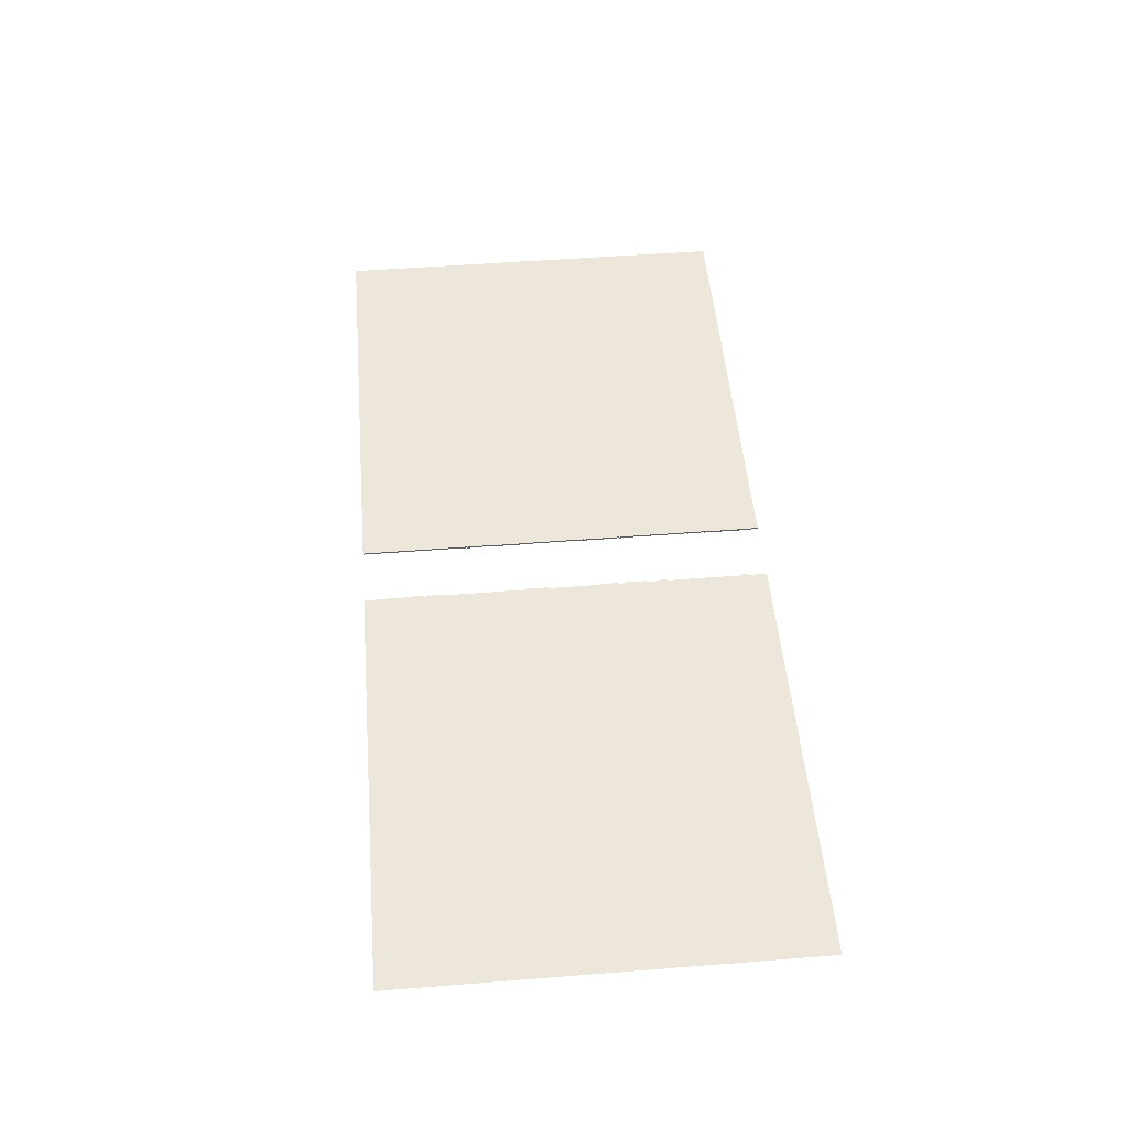
<metadata>
{"format":"obj","ext":"obj","renderer":"f3d","projection":"perspective","resolution":1024,"background":"white","views":[{"elev":50.5,"azim":85.1,"up":"+Y"}]}
</metadata>
<code>
g Sidewalk_Cobble
v -3.708 0.2292 -16
v -4.282 0.2292 -17.01
v -3.708 0.2292 -17.01
v -4.282 0.2292 -16
v -3.708 0.2292 -17.01
v -3.704 2.742e-06 -15.99
v -3.708 0.2292 -16
v -3.704 2.757e-06 -17.01
v -4.282 0.2292 -17.01
v -3.704 2.757e-06 -17.01
v -3.708 0.2292 -17.01
v -4.286 2.697e-06 -17.01
v -3.708 0.2292 -18.19
v -4.282 0.2292 -20.67
v -3.708 0.2292 -20.67
v -4.282 0.2292 -18.19
v -3.708 0.2292 -20.67
v -3.704 2.652e-06 -18.18
v -3.708 0.2292 -18.19
v -3.704 2.608e-06 -20.68
v -4.282 0.2292 -20.67
v -3.704 2.608e-06 -20.68
v -3.708 0.2292 -20.67
v -4.286 2.548e-06 -20.68
v -3.708 0.2292 -7.285
v -4.282 0.2292 -8.295
v -3.708 0.2292 -8.295
v -4.282 0.2292 -7.285
v -3.708 0.2292 -8.295
v -3.704 3.129e-06 -7.281
v -3.708 0.2292 -7.285
v -3.704 3.144e-06 -8.299
v -4.282 0.2292 -8.295
v -3.704 3.144e-06 -8.299
v -3.708 0.2292 -8.295
v -4.286 3.085e-06 -8.299
v -3.708 0.2292 -2.842
v -4.282 0.2292 -5.32
v -3.708 0.2292 -5.32
v -4.282 0.2292 -2.842
v -3.708 0.2292 -5.32
v -3.704 3.323e-06 -2.831
v -3.708 0.2292 -2.842
v -3.704 3.278e-06 -5.331
v -4.282 0.2292 -5.32
v -3.704 3.278e-06 -5.331
v -3.708 0.2292 -5.32
v -4.286 3.219e-06 -5.331
v -3.708 0.2292 9.462
v -4.282 0.2292 6.983
v -3.708 0.2292 6.983
v -4.282 0.2292 9.462
v -3.708 0.2292 6.983
v -3.704 3.859e-06 9.472
v -3.708 0.2292 9.462
v -3.704 3.815e-06 6.973
v -4.282 0.2292 6.983
v -3.704 3.815e-06 6.973
v -3.708 0.2292 6.983
v -4.286 3.755e-06 6.973
v -3.708 0.2292 11.97
v -4.282 0.2292 10.96
v -3.708 0.2292 10.96
v -4.282 0.2292 11.97
v -3.708 0.2292 10.96
v -3.704 3.964e-06 11.98
v -3.708 0.2292 11.97
v -3.704 3.979e-06 10.96
v -4.282 0.2292 10.96
v -3.704 3.979e-06 10.96
v -3.708 0.2292 10.96
v -4.286 3.919e-06 10.96
v -3.708 0.2292 22.15
v -4.282 0.2292 21.14
v -3.708 0.2292 21.14
v -4.282 0.2292 22.15
v -3.708 0.2292 21.14
v -3.704 4.411e-06 22.16
v -3.708 0.2292 22.15
v -3.704 4.426e-06 21.14
v -4.282 0.2292 21.14
v -3.704 4.426e-06 21.14
v -3.708 0.2292 21.14
v -4.286 4.366e-06 21.14
v -3.708 0.2292 6.036
v -4.282 0.2292 3.557
v -3.708 0.2292 3.557
v -4.282 0.2292 6.036
v -3.708 0.2292 3.557
v -3.704 3.71e-06 6.046
v -3.708 0.2292 6.036
v -3.704 3.666e-06 3.547
v -4.282 0.2292 3.557
v -3.704 3.666e-06 3.547
v -3.708 0.2292 3.557
v -4.286 3.606e-06 3.547
v -3.708 0.2292 -21.68
v -4.282 0.2292 -22.69
v -3.708 0.2292 -22.69
v -4.282 0.2292 -21.68
v -3.708 0.2292 -22.69
v -3.704 2.503e-06 -21.68
v -3.708 0.2292 -21.68
v -3.704 2.518e-06 -22.7
v -4.282 0.2292 -22.69
v -3.704 2.518e-06 -22.7
v -3.708 0.2292 -22.69
v -4.286 2.459e-06 -22.7
v 3.665 0.2292 15.46
v 4.239 0.2292 16.47
v 3.665 0.2292 16.47
v 4.239 0.2292 15.46
v 3.665 0.2292 15.46
v 4.243 5.963e-06 15.45
v 4.239 0.2292 15.46
v 3.661 6.023e-06 15.45
v 3.665 0.2292 16.47
v 3.661 6.023e-06 15.45
v 3.665 0.2292 15.46
v 3.661 6.263e-06 16.47
v 3.665 0.2292 17.66
v 4.239 0.2292 20.13
v 3.665 0.2292 20.13
v 4.239 0.2292 17.66
v 3.665 0.2292 17.66
v 4.243 6.327e-06 17.65
v 4.239 0.2292 17.66
v 3.661 6.386e-06 17.65
v 3.665 0.2292 20.13
v 3.661 6.386e-06 17.65
v 3.665 0.2292 17.66
v 3.661 6.858e-06 20.14
v 3.665 0.2292 6.746
v 4.239 0.2292 7.756
v 3.665 0.2292 7.756
v 4.239 0.2292 6.746
v 3.665 0.2292 6.746
v 4.243 4.536e-06 6.742
v 4.239 0.2292 6.746
v 3.661 4.595e-06 6.742
v 3.665 0.2292 7.756
v 3.661 4.595e-06 6.742
v 3.665 0.2292 6.746
v 3.661 4.835e-06 7.76
v 3.665 0.2292 2.302
v 4.239 0.2292 4.781
v 3.665 0.2292 4.781
v 4.239 0.2292 2.302
v 3.665 0.2292 2.302
v 4.243 3.825e-06 2.292
v 4.239 0.2292 2.302
v 3.661 3.884e-06 2.292
v 3.665 0.2292 4.781
v 3.661 3.884e-06 2.292
v 3.665 0.2292 2.302
v 3.661 4.356e-06 4.792
v 3.665 0.2292 -10
v 4.239 0.2292 -7.522
v 3.665 0.2292 -7.522
v 4.239 0.2292 -10
v 3.665 0.2292 -10
v 4.243 1.819e-06 -10.01
v 4.239 0.2292 -10
v 3.661 1.879e-06 -10.01
v 3.665 0.2292 -7.522
v 3.661 1.879e-06 -10.01
v 3.665 0.2292 -10
v 3.661 2.35e-06 -7.512
v 3.665 0.2292 -12.51
v 4.239 0.2292 -11.5
v 3.665 0.2292 -11.5
v 4.239 0.2292 -12.51
v 3.665 0.2292 -12.51
v 4.243 1.405e-06 -12.52
v 4.239 0.2292 -12.51
v 3.661 1.465e-06 -12.52
v 3.665 0.2292 -11.5
v 3.661 1.465e-06 -12.52
v 3.665 0.2292 -12.51
v 3.661 1.705e-06 -11.5
v 3.665 0.2292 -22.69
v 4.239 0.2292 -21.68
v 3.665 0.2292 -21.68
v 4.239 0.2292 -22.69
v 3.665 0.2292 -22.69
v 4.243 -2.507e-07 -22.7
v 4.239 0.2292 -22.69
v 3.661 -1.91e-07 -22.7
v 3.665 0.2292 -21.68
v 3.661 -1.91e-07 -22.7
v 3.665 0.2292 -22.69
v 3.661 4.914e-08 -21.68
v 3.665 0.2292 -6.575
v 4.239 0.2292 -4.097
v 3.665 0.2292 -4.097
v 4.239 0.2292 -6.575
v 3.665 0.2292 -6.575
v 4.243 2.378e-06 -6.586
v 4.239 0.2292 -6.575
v 3.661 2.437e-06 -6.586
v 3.665 0.2292 -4.097
v 3.661 2.437e-06 -6.586
v 3.665 0.2292 -6.575
v 3.661 2.909e-06 -4.086
v 3.665 0.2292 21.14
v 4.239 0.2292 22.15
v 3.665 0.2292 22.15
v 4.239 0.2292 21.14
v 3.665 0.2292 21.14
v 4.243 6.899e-06 21.14
v 4.239 0.2292 21.14
v 3.661 6.959e-06 21.14
v 3.665 0.2292 22.15
v 3.661 6.959e-06 21.14
v 3.665 0.2292 21.14
v 3.661 7.199e-06 22.16
v -4.189 0.1875 1.416e-08
v -3.775 0.1875 -2.5
v -3.775 0.1875 1.416e-08
v -4.189 0.1875 -2.5
v -3.775 0.1875 -5
v -4.189 0.1875 -5
v -9.988 0.1875 1.416e-08
v -4.189 0.1875 -2.5
v -4.189 0.1875 1.416e-08
v -9.988 0.1875 -2.5
v -4.189 0.1875 -5
v -18.74 0.1875 -1.25
v -9.988 0.1875 -5
v -4.189 0.1875 -7.5
v -18.74 0.1875 -6.25
v -56.55 0.1875 -1.25
v -9.988 0.1875 -7.5
v -4.189 0.1875 -10
v -18.74 0.1875 -11.25
v -56.55 0.1875 -25
v -9.988 0.1875 -10
v -4.189 0.1875 -12.5
v -9.988 0.1875 -12.5
v -4.189 0.1875 -15
v -18.74 0.1875 -16.25
v -9.988 0.1875 -15
v -4.189 0.1875 -17.5
v -9.988 0.1875 -17.5
v -4.189 0.1875 -20
v -18.74 0.1875 -21.25
v -18.74 0.1875 -25
v -9.988 0.1875 -20
v -4.189 0.1875 -22.5
v -9.987 0.1875 -22.5
v -9.987 0.1875 -25
v -4.189 0.1875 -25
v -4.189 0.1875 25
v -3.775 0.1875 22.5
v -3.775 0.1875 25
v -4.189 0.1875 22.5
v -3.775 0.1875 20
v -4.189 0.1875 20
v -4.189 0.1875 20
v -3.775 0.1875 17.5
v -3.775 0.1875 20
v -4.189 0.1875 17.5
v -3.775 0.1875 15
v -4.189 0.1875 15
v -4.189 0.1875 15
v -3.775 0.1875 12.5
v -3.775 0.1875 15
v -4.189 0.1875 12.5
v -3.775 0.1875 10
v -4.189 0.1875 10
v -4.189 0.1875 10
v -3.775 0.1875 7.5
v -3.775 0.1875 10
v -4.189 0.1875 7.5
v -3.775 0.1875 5
v -4.189 0.1875 5
v -4.189 0.1875 5
v -3.775 0.1875 2.5
v -3.775 0.1875 5
v -4.189 0.1875 2.5
v -3.775 0.1875 1.416e-08
v -4.189 0.1875 1.416e-08
v -3.775 0.1875 -25
v -4.189 0.1875 -22.5
v -4.189 0.1875 -25
v -3.775 0.1875 -22.5
v -4.189 0.1875 -20
v -3.775 0.1875 -20
v -3.775 0.1875 -20
v -4.189 0.1875 -17.5
v -4.189 0.1875 -20
v -3.775 0.1875 -17.5
v -4.189 0.1875 -15
v -3.775 0.1875 -15
v -3.775 0.1875 -15
v -4.189 0.1875 -12.5
v -4.189 0.1875 -15
v -3.775 0.1875 -12.5
v -4.189 0.1875 -10
v -3.775 0.1875 -10
v -3.775 0.1875 -10
v -4.189 0.1875 -7.5
v -4.189 0.1875 -10
v -3.775 0.1875 -7.5
v -4.189 0.1875 -5
v -3.775 0.1875 -5
v -9.988 0.1875 25
v -4.189 0.1875 22.5
v -4.189 0.1875 25
v -9.988 0.1875 22.5
v -4.189 0.1875 20
v -18.74 0.1875 20.62
v -18.74 0.1875 25
v -56.55 0.1875 25
v -9.988 0.1875 20
v -4.189 0.1875 17.5
v -9.988 0.1875 17.5
v -4.189 0.1875 15
v -18.74 0.1875 13.75
v -56.55 0.1875 -1.25
v -9.988 0.1875 15
v -4.189 0.1875 12.5
v -9.988 0.1875 12.5
v -4.189 0.1875 10
v -18.74 0.1875 8.75
v -9.988 0.1875 10
v -4.189 0.1875 7.5
v -9.988 0.1875 7.5
v -4.189 0.1875 5
v -18.74 0.1875 3.75
v -18.74 0.1875 -1.25
v -9.988 0.1875 5
v -4.189 0.1875 2.5
v -9.988 0.1875 2.5
v -9.988 0.1875 1.416e-08
v -4.189 0.1875 1.416e-08
v -3.775 0.1875 22.5
v -3.75 -1.863e-07 25
v -3.775 0.1875 25
v -3.75 -1.378e-15 22.5
v -3.75 1.863e-07 20
v -3.775 0.1875 20
v -3.775 0.1875 20
v -3.75 3.8e-07 17.5
v -3.75 1.863e-07 20
v -3.775 0.1875 17.5
v -3.75 5.662e-07 15
v -3.775 0.1875 15
v -3.775 0.1875 15
v -3.75 7.525e-07 12.5
v -3.75 5.662e-07 15
v -3.775 0.1875 12.5
v -3.75 9.462e-07 10
v -3.775 0.1875 10
v -3.775 0.1875 10
v -3.75 1.132e-06 7.5
v -3.75 9.462e-07 10
v -3.775 0.1875 7.5
v -3.75 1.319e-06 5
v -3.775 0.1875 5
v -3.775 0.1875 5
v -3.75 1.512e-06 2.5
v -3.75 1.319e-06 5
v -3.775 0.1875 2.5
v -3.75 1.699e-06 1.283e-13
v -3.775 0.1875 1.416e-08
v -3.775 0.1875 1.416e-08
v -3.75 1.885e-06 -2.5
v -3.75 1.699e-06 1.283e-13
v -3.775 0.1875 -2.5
v -3.75 2.079e-06 -5
v -3.775 0.1875 -5
v -3.775 0.1875 -5
v -3.75 2.265e-06 -7.5
v -3.75 2.079e-06 -5
v -3.775 0.1875 -7.5
v -3.75 2.451e-06 -10
v -3.775 0.1875 -10
v -3.775 0.1875 -10
v -3.75 2.645e-06 -12.5
v -3.75 2.451e-06 -10
v -3.775 0.1875 -12.5
v -3.75 2.831e-06 -15
v -3.775 0.1875 -15
v -3.775 0.1875 -15
v -3.75 3.017e-06 -17.5
v -3.75 2.831e-06 -15
v -3.775 0.1875 -17.5
v -3.75 3.211e-06 -20
v -3.775 0.1875 -20
v -3.775 0.1875 -20
v -3.75 3.397e-06 -22.5
v -3.75 3.211e-06 -20
v -3.775 0.1875 -22.5
v -3.75 3.584e-06 -25
v -3.775 0.1875 -25
v 4.189 0.1875 6.02e-07
v 3.775 0.1875 2.5
v 3.775 0.1875 5.395e-07
v 4.189 0.1875 2.5
v 3.775 0.1875 5
v 4.189 0.1875 5
v 9.988 0.1875 1.478e-06
v 4.189 0.1875 2.5
v 4.189 0.1875 6.02e-07
v 9.988 0.1875 2.5
v 4.189 0.1875 5
v 18.74 0.1875 3.75
v 18.74 0.1875 -1.25
v 56.55 0.1875 -1.25
v 9.988 0.1875 5
v 4.189 0.1875 7.5
v 18.74 0.1875 8.75
v 9.988 0.1875 7.5
v 4.189 0.1875 10
v 9.987 0.1875 10
v 4.189 0.1875 12.5
v 18.74 0.1875 13.75
v 56.55 0.1875 25
v 9.987 0.1875 12.5
v 4.189 0.1875 15
v 9.987 0.1875 15
v 4.189 0.1875 17.5
v 18.74 0.1875 20.62
v 18.74 0.1875 25
v 9.987 0.1875 17.5
v 4.189 0.1875 20
v 9.987 0.1875 20
v 4.189 0.1875 22.5
v 9.987 0.1875 22.5
v 9.987 0.1875 25
v 4.189 0.1875 25
v 4.189 0.1875 -25
v 3.775 0.1875 -22.5
v 3.775 0.1875 -25
v 4.189 0.1875 -22.5
v 3.775 0.1875 -20
v 4.189 0.1875 -20
v 4.189 0.1875 -20
v 3.775 0.1875 -17.5
v 3.775 0.1875 -20
v 4.189 0.1875 -17.5
v 3.775 0.1875 -15
v 4.189 0.1875 -15
v 4.189 0.1875 -15
v 3.775 0.1875 -12.5
v 3.775 0.1875 -15
v 4.189 0.1875 -12.5
v 3.775 0.1875 -10
v 4.189 0.1875 -10
v 4.189 0.1875 -10
v 3.775 0.1875 -7.5
v 3.775 0.1875 -10
v 4.189 0.1875 -7.5
v 3.775 0.1875 -5
v 4.189 0.1875 -5
v 4.189 0.1875 -5
v 3.775 0.1875 -2.5
v 3.775 0.1875 -5
v 4.189 0.1875 -2.5
v 3.775 0.1875 5.395e-07
v 4.189 0.1875 6.02e-07
v 3.775 0.1875 25
v 4.189 0.1875 22.5
v 4.189 0.1875 25
v 3.775 0.1875 22.5
v 4.189 0.1875 20
v 3.775 0.1875 20
v 3.775 0.1875 20
v 4.189 0.1875 17.5
v 4.189 0.1875 20
v 3.775 0.1875 17.5
v 4.189 0.1875 15
v 3.775 0.1875 15
v 3.775 0.1875 15
v 4.189 0.1875 12.5
v 4.189 0.1875 15
v 3.775 0.1875 12.5
v 4.189 0.1875 10
v 3.775 0.1875 10
v 3.775 0.1875 10
v 4.189 0.1875 7.5
v 4.189 0.1875 10
v 3.775 0.1875 7.5
v 4.189 0.1875 5
v 3.775 0.1875 5
v 9.988 0.1875 -25
v 4.189 0.1875 -22.5
v 4.189 0.1875 -25
v 9.988 0.1875 -22.5
v 4.189 0.1875 -20
v 18.74 0.1875 -21.25
v 18.74 0.1875 -25
v 56.55 0.1875 -25
v 9.988 0.1875 -20
v 4.189 0.1875 -17.5
v 18.74 0.1875 -16.25
v 9.988 0.1875 -17.5
v 4.189 0.1875 -15
v 9.988 0.1875 -15
v 4.189 0.1875 -12.5
v 18.74 0.1875 -11.25
v 56.55 0.1875 -1.25
v 9.988 0.1875 -12.5
v 4.189 0.1875 -10
v 9.988 0.1875 -10
v 4.189 0.1875 -7.5
v 18.74 0.1875 -6.25
v 18.74 0.1875 -1.25
v 9.988 0.1875 -7.5
v 4.189 0.1875 -5
v 9.988 0.1875 -5
v 4.189 0.1875 -2.5
v 9.988 0.1875 -2.5
v 9.988 0.1875 1.478e-06
v 4.189 0.1875 6.02e-07
v 3.775 0.1875 -22.5
v 3.75 -2.372e-06 -25
v 3.775 0.1875 -25
v 3.75 -1.967e-06 -22.5
v 3.75 -1.562e-06 -20
v 3.775 0.1875 -20
v 3.775 0.1875 -20
v 3.75 -1.15e-06 -17.5
v 3.75 -1.562e-06 -20
v 3.775 0.1875 -17.5
v 3.75 -7.451e-07 -15
v 3.775 0.1875 -15
v 3.775 0.1875 -15
v 3.75 -3.403e-07 -12.5
v 3.75 -7.451e-07 -15
v 3.775 0.1875 -12.5
v 3.75 7.2e-08 -10
v 3.775 0.1875 -10
v 3.775 0.1875 -10
v 3.75 4.768e-07 -7.5
v 3.75 7.2e-08 -10
v 3.775 0.1875 -7.5
v 3.75 8.816e-07 -5
v 3.775 0.1875 -5
v 3.775 0.1875 -5
v 3.75 1.294e-06 -2.5
v 3.75 8.816e-07 -5
v 3.775 0.1875 -2.5
v 3.75 1.699e-06 5.662e-07
v 3.775 0.1875 5.395e-07
v 3.775 0.1875 5.395e-07
v 3.75 2.104e-06 2.5
v 3.75 1.699e-06 5.662e-07
v 3.775 0.1875 2.5
v 3.75 2.516e-06 5
v 3.775 0.1875 5
v 3.775 0.1875 5
v 3.75 2.921e-06 7.5
v 3.75 2.516e-06 5
v 3.775 0.1875 7.5
v 3.75 3.325e-06 10
v 3.775 0.1875 10
v 3.775 0.1875 10
v 3.75 3.738e-06 12.5
v 3.75 3.325e-06 10
v 3.775 0.1875 12.5
v 3.75 4.143e-06 15
v 3.775 0.1875 15
v 3.775 0.1875 15
v 3.75 4.547e-06 17.5
v 3.75 4.143e-06 15
v 3.775 0.1875 17.5
v 3.75 4.96e-06 20
v 3.775 0.1875 20
v 3.775 0.1875 20
v 3.75 5.364e-06 22.5
v 3.75 4.96e-06 20
v 3.775 0.1875 22.5
v 3.75 5.769e-06 25
v 3.775 0.1875 25
g Sidewalk_Cobble_0
f 3 2 1
f 4 1 2
f 7 6 5
f 8 5 6
f 11 10 9
f 12 9 10
f 15 14 13
f 16 13 14
f 19 18 17
f 20 17 18
f 23 22 21
f 24 21 22
f 27 26 25
f 28 25 26
f 31 30 29
f 32 29 30
f 35 34 33
f 36 33 34
f 39 38 37
f 40 37 38
f 43 42 41
f 44 41 42
f 47 46 45
f 48 45 46
f 51 50 49
f 52 49 50
f 55 54 53
f 56 53 54
f 59 58 57
f 60 57 58
f 63 62 61
f 64 61 62
f 67 66 65
f 68 65 66
f 71 70 69
f 72 69 70
f 75 74 73
f 76 73 74
f 79 78 77
f 80 77 78
f 83 82 81
f 84 81 82
f 87 86 85
f 88 85 86
f 91 90 89
f 92 89 90
f 95 94 93
f 96 93 94
f 99 98 97
f 100 97 98
f 103 102 101
f 104 101 102
f 107 106 105
f 108 105 106
f 111 110 109
f 112 109 110
f 115 114 113
f 116 113 114
f 119 118 117
f 120 117 118
f 123 122 121
f 124 121 122
f 127 126 125
f 128 125 126
f 131 130 129
f 132 129 130
f 135 134 133
f 136 133 134
f 139 138 137
f 140 137 138
f 143 142 141
f 144 141 142
f 147 146 145
f 148 145 146
f 151 150 149
f 152 149 150
f 155 154 153
f 156 153 154
f 159 158 157
f 160 157 158
f 163 162 161
f 164 161 162
f 167 166 165
f 168 165 166
f 171 170 169
f 172 169 170
f 175 174 173
f 176 173 174
f 179 178 177
f 180 177 178
f 183 182 181
f 184 181 182
f 187 186 185
f 188 185 186
f 191 190 189
f 192 189 190
f 195 194 193
f 196 193 194
f 199 198 197
f 200 197 198
f 203 202 201
f 204 201 202
f 207 206 205
f 208 205 206
f 211 210 209
f 212 209 210
f 215 214 213
f 216 213 214
f 219 218 217
f 220 217 218
f 218 221 220
f 222 220 221
f 225 224 223
f 226 223 224
f 224 227 226
f 226 228 223
f 229 226 227
f 227 230 229
f 228 226 231
f 229 231 226
f 231 232 228
f 233 229 230
f 233 231 229
f 230 234 233
f 235 232 231
f 231 233 235
f 232 235 236
f 237 233 234
f 237 235 233
f 234 238 237
f 239 237 238
f 239 235 237
f 238 240 239
f 241 236 235
f 235 239 241
f 242 239 240
f 242 241 239
f 240 243 242
f 244 242 243
f 244 241 242
f 243 245 244
f 246 236 241
f 241 244 246
f 247 236 246
f 248 244 245
f 248 246 244
f 245 249 248
f 246 250 247
f 250 246 248
f 250 248 249
f 251 247 250
f 249 252 250
f 251 250 252
f 255 254 253
f 256 253 254
f 254 257 256
f 258 256 257
f 261 260 259
f 262 259 260
f 260 263 262
f 264 262 263
f 267 266 265
f 268 265 266
f 266 269 268
f 270 268 269
f 273 272 271
f 274 271 272
f 272 275 274
f 276 274 275
f 279 278 277
f 280 277 278
f 278 281 280
f 282 280 281
f 285 284 283
f 286 283 284
f 284 287 286
f 288 286 287
f 291 290 289
f 292 289 290
f 290 293 292
f 294 292 293
f 297 296 295
f 298 295 296
f 296 299 298
f 300 298 299
f 303 302 301
f 304 301 302
f 302 305 304
f 306 304 305
f 309 308 307
f 310 307 308
f 308 311 310
f 310 312 307
f 313 307 312
f 312 314 313
f 315 310 311
f 315 312 310
f 311 316 315
f 317 315 316
f 317 312 315
f 316 318 317
f 319 314 312
f 312 317 319
f 314 319 320
f 321 317 318
f 321 319 317
f 318 322 321
f 323 321 322
f 323 319 321
f 322 324 323
f 325 320 319
f 319 323 325
f 326 323 324
f 326 325 323
f 324 327 326
f 328 326 327
f 328 325 326
f 327 329 328
f 330 320 325
f 325 328 330
f 331 320 330
f 332 328 329
f 332 330 328
f 329 333 332
f 330 334 331
f 334 330 332
f 334 332 333
f 335 331 334
f 333 336 334
f 335 334 336
f 339 338 337
f 340 337 338
f 340 341 337
f 342 337 341
f 345 344 343
f 346 343 344
f 344 347 346
f 348 346 347
f 351 350 349
f 352 349 350
f 350 353 352
f 354 352 353
f 357 356 355
f 358 355 356
f 356 359 358
f 360 358 359
f 363 362 361
f 364 361 362
f 362 365 364
f 366 364 365
f 369 368 367
f 370 367 368
f 368 371 370
f 372 370 371
f 375 374 373
f 376 373 374
f 374 377 376
f 378 376 377
f 381 380 379
f 382 379 380
f 380 383 382
f 384 382 383
f 387 386 385
f 388 385 386
f 386 389 388
f 390 388 389
f 393 392 391
f 394 391 392
f 392 395 394
f 396 394 395
f 399 398 397
f 400 397 398
f 398 401 400
f 402 400 401
f 405 404 403
f 406 403 404
f 404 407 406
f 406 408 403
f 409 403 408
f 408 410 409
f 411 406 407
f 411 408 406
f 407 412 411
f 413 410 408
f 408 411 413
f 414 411 412
f 414 413 411
f 412 415 414
f 416 414 415
f 416 413 414
f 415 417 416
f 413 418 410
f 413 416 418
f 419 410 418
f 420 416 417
f 420 418 416
f 417 421 420
f 422 420 421
f 422 418 420
f 421 423 422
f 424 419 418
f 418 422 424
f 425 419 424
f 426 422 423
f 426 424 422
f 423 427 426
f 428 426 427
f 428 424 426
f 427 429 428
f 424 430 425
f 430 424 428
f 430 428 429
f 431 425 430
f 429 432 430
f 431 430 432
f 435 434 433
f 436 433 434
f 434 437 436
f 438 436 437
f 441 440 439
f 442 439 440
f 440 443 442
f 444 442 443
f 447 446 445
f 448 445 446
f 446 449 448
f 450 448 449
f 453 452 451
f 454 451 452
f 452 455 454
f 456 454 455
f 459 458 457
f 460 457 458
f 458 461 460
f 462 460 461
f 465 464 463
f 466 463 464
f 464 467 466
f 468 466 467
f 471 470 469
f 472 469 470
f 470 473 472
f 474 472 473
f 477 476 475
f 478 475 476
f 476 479 478
f 480 478 479
f 483 482 481
f 484 481 482
f 482 485 484
f 486 484 485
f 489 488 487
f 490 487 488
f 488 491 490
f 490 492 487
f 493 487 492
f 492 494 493
f 495 490 491
f 495 492 490
f 491 496 495
f 497 494 492
f 492 495 497
f 498 495 496
f 498 497 495
f 496 499 498
f 500 498 499
f 500 497 498
f 499 501 500
f 497 502 494
f 497 500 502
f 503 494 502
f 504 500 501
f 504 502 500
f 501 505 504
f 506 504 505
f 506 502 504
f 505 507 506
f 508 503 502
f 502 506 508
f 509 503 508
f 510 506 507
f 510 508 506
f 507 511 510
f 512 508 510
f 512 510 511
f 508 512 509
f 511 513 512
f 514 509 512
f 514 512 513
f 515 509 514
f 513 516 514
f 515 514 516
f 519 518 517
f 520 517 518
f 520 521 517
f 522 517 521
f 525 524 523
f 526 523 524
f 524 527 526
f 528 526 527
f 531 530 529
f 532 529 530
f 530 533 532
f 534 532 533
f 537 536 535
f 538 535 536
f 536 539 538
f 540 538 539
f 543 542 541
f 544 541 542
f 542 545 544
f 546 544 545
f 549 548 547
f 550 547 548
f 548 551 550
f 552 550 551
f 555 554 553
f 556 553 554
f 554 557 556
f 558 556 557
f 561 560 559
f 562 559 560
f 560 563 562
f 564 562 563
f 567 566 565
f 568 565 566
f 566 569 568
f 570 568 569
f 573 572 571
f 574 571 572
f 572 575 574
f 576 574 575

</code>
